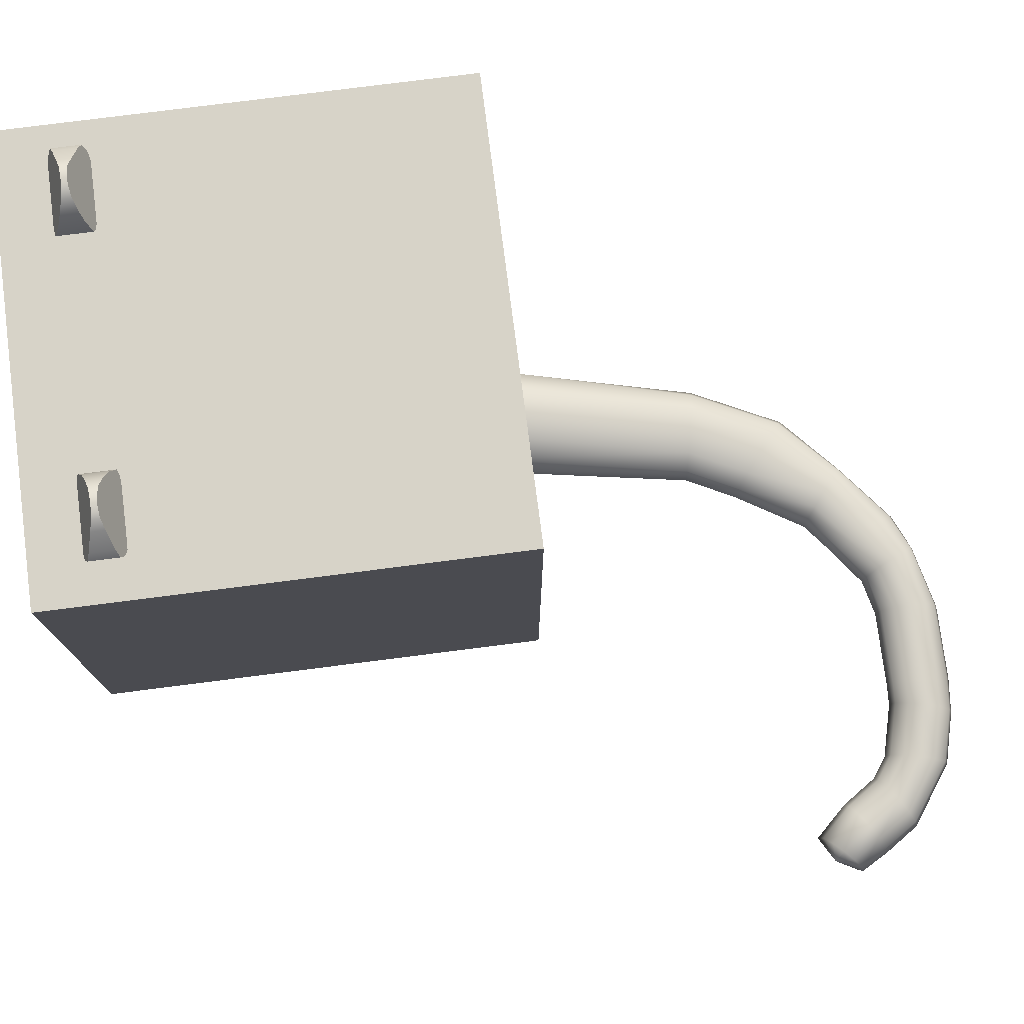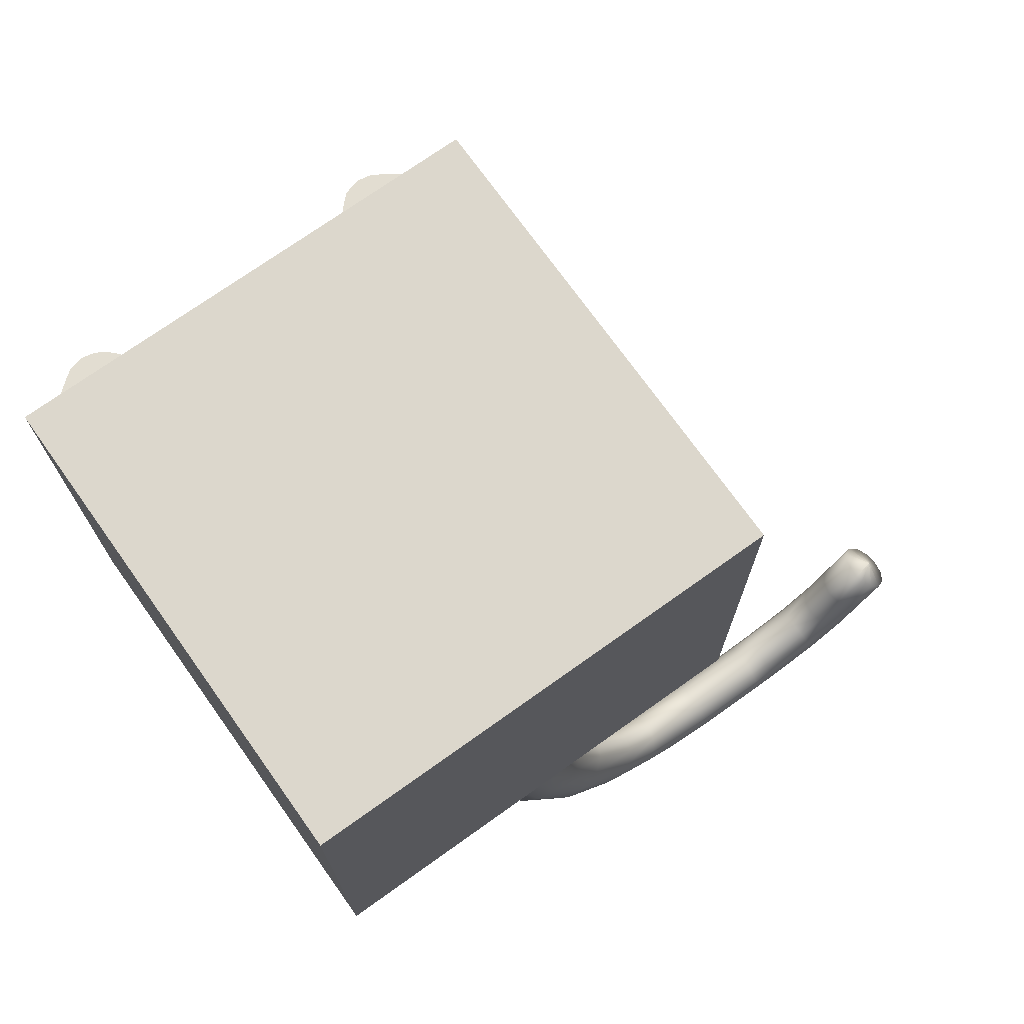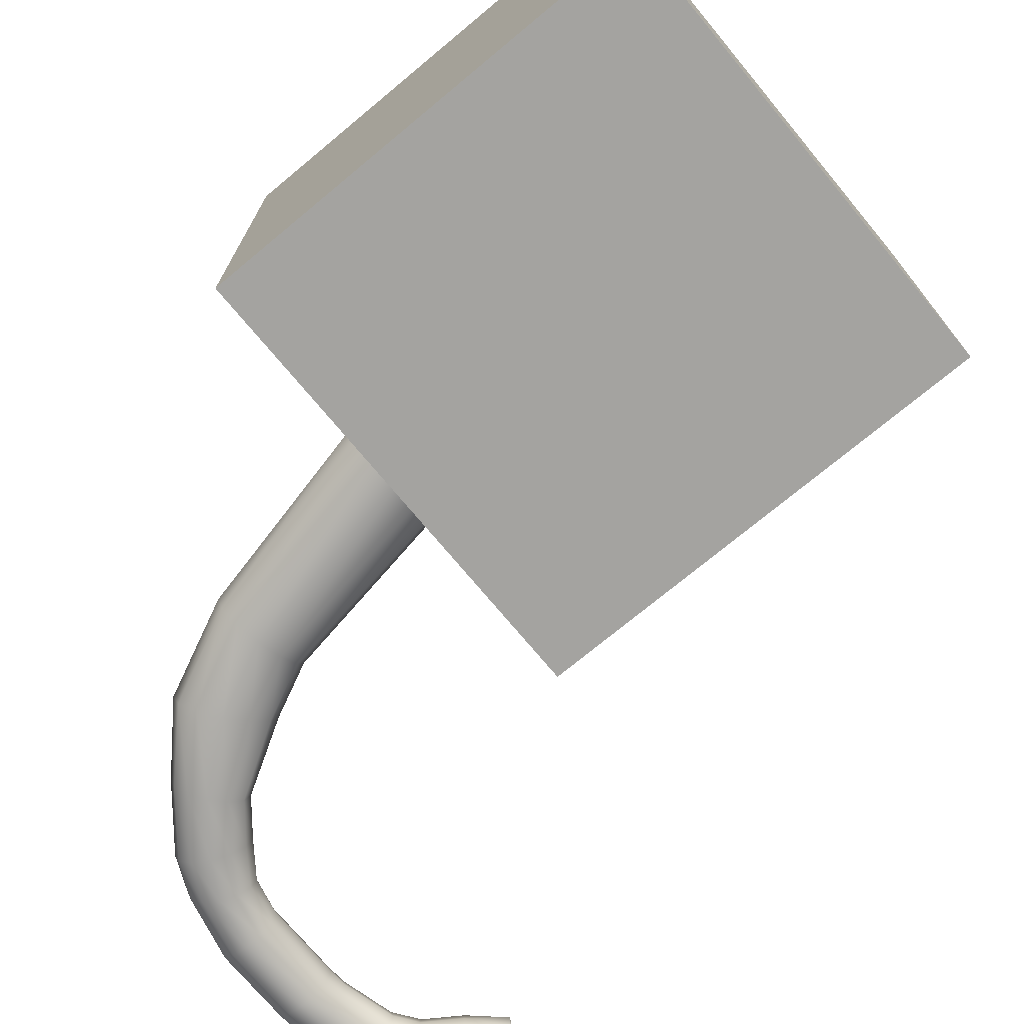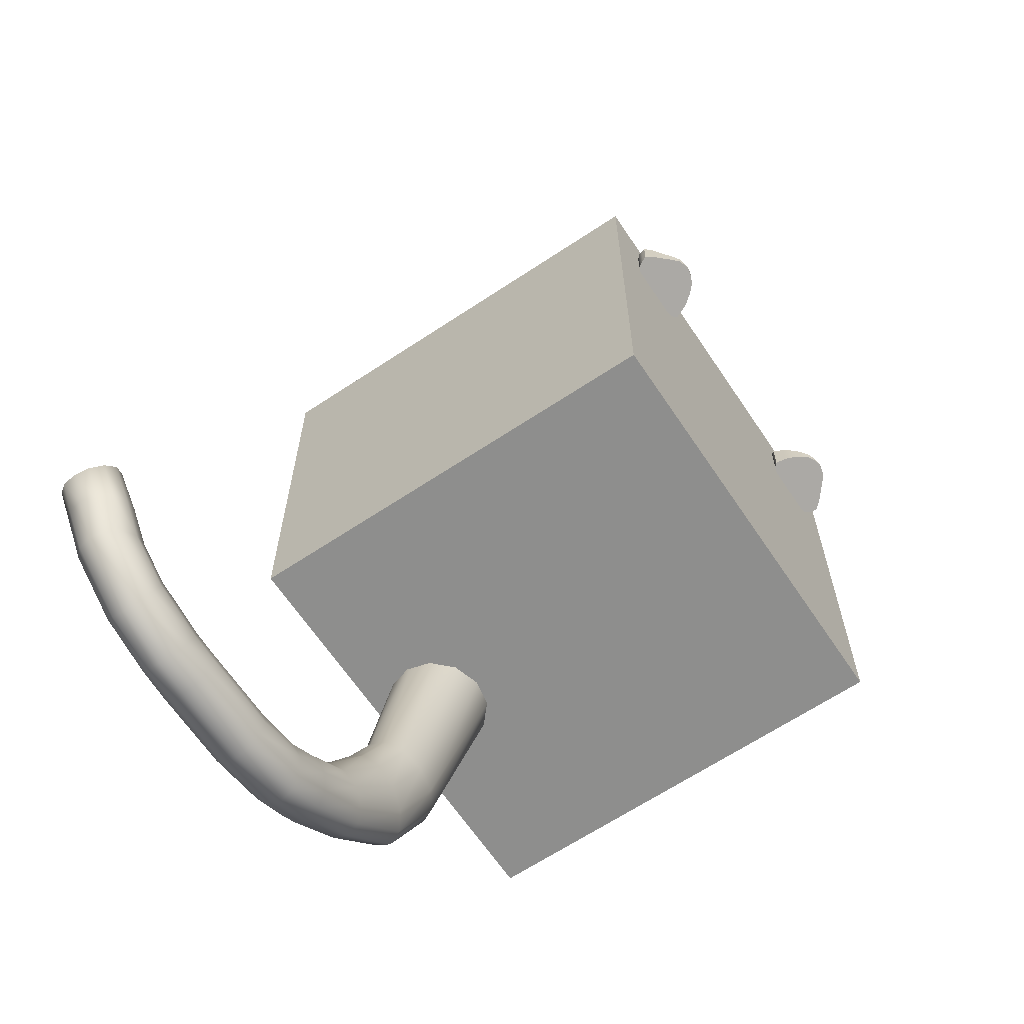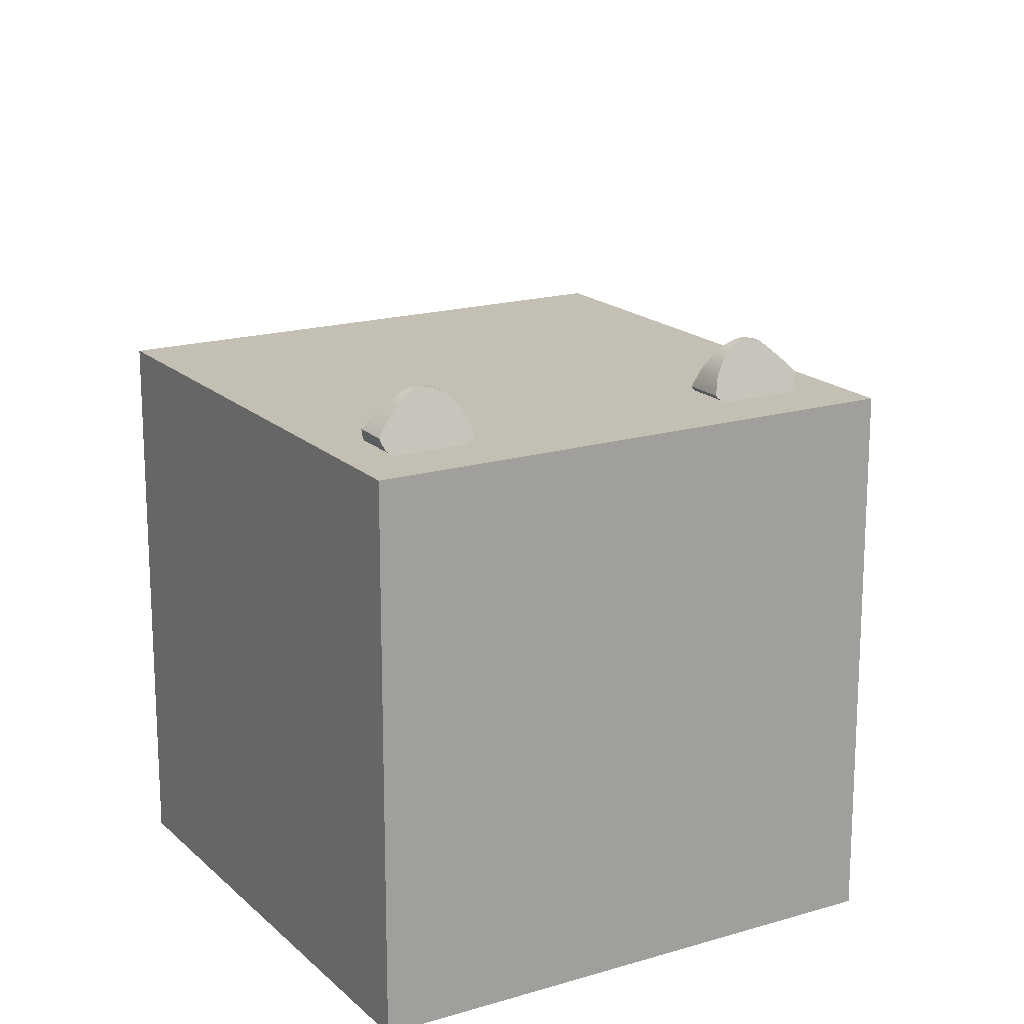
<metadata>
{"format":"obj","ext":"obj","renderer":"f3d","projection":"perspective","resolution":1024,"background":"white","views":[{"elev":76.8,"azim":82.7,"up":"+Y"},{"elev":72.9,"azim":-35.5,"up":"+Z"},{"elev":-73.0,"azim":-50.3,"up":"+Y"},{"elev":-64.9,"azim":123.8,"up":"+Z"},{"elev":17.7,"azim":-30.5,"up":"+Y"}]}
</metadata>
<code>
v -10 10 -10
v -10 10 10
v -10 -10 -10
v -10 -10 10
v 10 10 -10
v 10 10 10
v 10 -10 -10
v 10 -10 10
v 2.328 -7.32 -8.69
v 2.016 -6.16 -8.779
v 1.164 -5.311 -9.023
v -0 -5 -9.356
v -1.164 -5.311 -9.689
v -2.016 -6.16 -9.932
v -2.328 -7.32 -10.02
v -2.016 -8.48 -9.932
v -1.164 -9.329 -9.689
v 0 -9.64 -9.356
v 1.164 -9.329 -9.023
v 2.016 -8.48 -8.779
v 3.672 -8.24 -17.75
v 3.393 -7.62 -17.81
v 2.631 -7.166 -17.96
v 1.59 -7 -18.17
v 0.5488 -7.166 -18.38
v -0.2133 -7.62 -18.53
v -0.4923 -8.24 -18.59
v -0.2133 -8.86 -18.53
v 0.5488 -9.314 -18.38
v 1.59 -9.48 -18.17
v 2.631 -9.314 -17.96
v 3.393 -8.86 -17.81
v 4.682 -8.54 -19.92
v 4.46 -7.92 -20.1
v 3.853 -7.466 -20.58
v 3.024 -7.3 -21.25
v 2.194 -7.466 -21.91
v 1.587 -7.92 -22.4
v 1.365 -8.54 -22.57
v 1.587 -9.16 -22.4
v 2.194 -9.614 -21.91
v 3.024 -9.78 -21.25
v 3.853 -9.614 -20.58
v 4.46 -9.16 -20.1
v 6.455 -8.74 -22.95
v 6.285 -8.12 -23.08
v 5.821 -7.666 -23.45
v 5.188 -7.5 -23.96
v 4.554 -7.666 -24.47
v 4.09 -8.12 -24.84
v 3.921 -8.74 -24.97
v 4.09 -9.36 -24.84
v 4.554 -9.814 -24.47
v 5.188 -9.98 -23.96
v 5.821 -9.814 -23.45
v 6.285 -9.36 -23.08
v 7.941 -8.74 -24.15
v 7.844 -8.12 -24.34
v 7.578 -7.666 -24.87
v 7.215 -7.5 -25.6
v 6.852 -7.666 -26.32
v 6.587 -8.12 -26.85
v 6.489 -8.74 -27.05
v 6.587 -9.36 -26.85
v 6.852 -9.814 -26.32
v 7.215 -9.98 -25.6
v 7.578 -9.814 -24.87
v 7.844 -9.36 -24.34
v 9.393 -8.74 -25.22
v 9.308 -8.12 -25.39
v 9.073 -7.666 -25.86
v 8.753 -7.5 -26.5
v 8.433 -7.666 -27.14
v 8.199 -8.12 -27.61
v 8.113 -8.74 -27.78
v 8.199 -9.36 -27.61
v 8.433 -9.814 -27.14
v 8.753 -9.98 -26.5
v 9.073 -9.814 -25.86
v 9.308 -9.36 -25.39
v 10.98 -8.74 -25.59
v 10.98 -8.12 -25.79
v 10.98 -7.666 -26.31
v 10.98 -7.5 -27.03
v 10.98 -7.666 -27.74
v 10.98 -8.12 -28.26
v 10.98 -8.74 -28.46
v 10.98 -9.36 -28.26
v 10.98 -9.814 -27.74
v 10.98 -9.98 -27.03
v 10.98 -9.814 -26.31
v 10.98 -9.36 -25.79
v 14.4 -8.74 -25.59
v 14.4 -8.12 -25.79
v 14.4 -7.666 -26.31
v 14.4 -7.5 -27.03
v 14.4 -7.666 -27.74
v 14.4 -8.12 -28.26
v 14.4 -8.74 -28.46
v 14.4 -9.36 -28.26
v 14.4 -9.814 -27.74
v 14.4 -9.98 -27.03
v 14.4 -9.814 -26.31
v 14.4 -9.36 -25.79
v 15.24 -8.74 -25.55
v 15.29 -8.12 -25.73
v 15.42 -7.666 -26.24
v 15.59 -7.5 -26.94
v 15.76 -7.666 -27.63
v 15.89 -8.12 -28.14
v 15.94 -8.74 -28.33
v 15.89 -9.36 -28.14
v 15.76 -9.814 -27.63
v 15.59 -9.98 -26.94
v 15.42 -9.814 -26.24
v 15.29 -9.36 -25.73
v 17.58 -8.74 -24.97
v 17.62 -8.12 -25.15
v 17.75 -7.666 -25.66
v 17.92 -7.5 -26.35
v 18.1 -7.666 -27.05
v 18.22 -8.12 -27.56
v 18.27 -8.74 -27.74
v 18.22 -9.36 -27.56
v 18.1 -9.814 -27.05
v 17.92 -9.98 -26.35
v 17.75 -9.814 -25.66
v 17.62 -9.36 -25.15
v 18.53 -8.74 -24.29
v 18.69 -8.12 -24.4
v 19.12 -7.666 -24.69
v 19.72 -7.5 -25.09
v 20.31 -7.666 -25.49
v 20.75 -8.12 -25.78
v 20.91 -8.74 -25.88
v 20.75 -9.36 -25.78
v 20.31 -9.814 -25.49
v 19.72 -9.98 -25.09
v 19.12 -9.814 -24.69
v 18.69 -9.36 -24.4
v 19.53 -8.74 -22.79
v 19.69 -8.12 -22.9
v 20.13 -7.666 -23.19
v 20.72 -7.5 -23.58
v 21.32 -7.666 -23.98
v 21.75 -8.12 -24.27
v 21.91 -8.74 -24.38
v 21.75 -9.36 -24.27
v 21.32 -9.814 -23.98
v 20.72 -9.98 -23.58
v 20.13 -9.814 -23.19
v 19.69 -9.36 -22.9
v 20.84 -9.04 -21.4
v 20.96 -8.12 -21.52
v 21.28 -7.666 -21.84
v 21.72 -7.5 -22.28
v 22.16 -7.666 -22.72
v 22.48 -8.12 -23.04
v 22.6 -8.74 -23.16
v 22.48 -9.36 -23.04
v 22.16 -9.814 -22.72
v 21.72 -9.98 -22.28
v 21.28 -9.814 -21.84
v 20.96 -9.36 -21.52
v 22 -8.74 -22
v 22 -8.74 -22
v 22 -8.74 -22
v 22 -8.74 -22
v 22 -8.74 -22
v 22 -8.74 -22
v 22 -8.74 -22
v 22 -8.74 -22
v 22 -8.74 -22
v 22 -8.74 -22
v 22 -8.74 -22
v 22 -8.74 -22
v 4.794 10.27 7.69
v 5.012 10.92 7.455
v 5.371 11.42 7.272
v 5.739 11.79 7.138
v 6.106 11.96 7.077
v 6.504 12.03 7.049
v 6.818 11.97 7.073
v 7.083 11.9 7.099
v 7.48 11.55 7.223
v 8.152 10.94 7.447
v 8.4 10.62 7.562
v 8.345 10.43 7.634
v 8.234 10.18 7.723
v 7.983 10.01 7.784
v 7.426 9.969 7.8
v 6.529 9.974 7.798
v 5.644 9.985 7.794
v 5.224 10.01 7.786
v 4.963 10.09 7.755
v 4.891 10.15 7.732
v 5.012 10.92 6.394
v 4.794 10.27 6.158
v 4.891 10.15 6.116
v 5.371 11.42 6.577
v 5.644 9.985 6.054
v 5.224 10.01 6.063
v 4.963 10.09 6.094
v 5.739 11.79 6.71
v 6.529 9.974 6.05
v 6.106 11.96 6.772
v 6.504 12.03 6.8
v 6.818 11.97 6.776
v 7.083 11.9 6.75
v 7.48 11.55 6.625
v 8.152 10.94 6.402
v 7.426 9.969 6.049
v 8.4 10.62 6.286
v 8.345 10.43 6.215
v 8.234 10.18 6.125
v 7.983 10.01 6.065
v -5.094 10.27 7.69
v -5.312 10.92 7.455
v -5.671 11.42 7.272
v -6.039 11.79 7.138
v -6.406 11.96 7.077
v -6.804 12.03 7.049
v -7.118 11.97 7.073
v -7.383 11.9 7.099
v -7.78 11.55 7.223
v -8.452 10.94 7.447
v -8.7 10.62 7.562
v -8.645 10.43 7.634
v -8.534 10.18 7.723
v -8.283 10.01 7.784
v -7.726 9.969 7.8
v -6.829 9.974 7.798
v -5.944 9.985 7.794
v -5.524 10.01 7.786
v -5.263 10.09 7.755
v -5.191 10.15 7.732
v -5.312 10.92 6.394
v -5.094 10.27 6.158
v -5.191 10.15 6.116
v -5.671 11.42 6.577
v -5.944 9.985 6.054
v -5.524 10.01 6.063
v -5.263 10.09 6.094
v -6.039 11.79 6.71
v -6.829 9.974 6.05
v -6.406 11.96 6.772
v -6.804 12.03 6.8
v -7.118 11.97 6.776
v -7.383 11.9 6.75
v -7.78 11.55 6.625
v -8.452 10.94 6.402
v -7.726 9.969 6.049
v -8.7 10.62 6.286
v -8.645 10.43 6.215
v -8.534 10.18 6.125
v -8.283 10.01 6.065
g manul
f 1 7 3
f 1 5 7
f 2 4 6
f 4 8 6
f 1 4 2
f 1 3 4
f 5 6 7
f 6 8 7
f 1 6 5
f 1 2 6
f 3 7 4
f 7 8 4
g tail
f 9 22 10
f 9 21 22
f 10 23 11
f 10 22 23
f 11 24 12
f 11 23 24
f 12 25 13
f 12 24 25
f 13 26 14
f 13 25 26
f 14 27 15
f 14 26 27
f 15 28 16
f 15 27 28
f 16 29 17
f 16 28 29
f 17 30 18
f 17 29 30
f 18 31 19
f 18 30 31
f 19 32 20
f 19 31 32
f 21 34 22
f 21 33 34
f 22 35 23
f 22 34 35
f 23 36 24
f 23 35 36
f 24 37 25
f 24 36 37
f 25 38 26
f 25 37 38
f 26 39 27
f 26 38 39
f 27 40 28
f 27 39 40
f 28 41 29
f 28 40 41
f 29 42 30
f 29 41 42
f 30 43 31
f 30 42 43
f 31 44 32
f 31 43 44
f 33 46 34
f 33 45 46
f 34 47 35
f 34 46 47
f 35 48 36
f 35 47 48
f 36 49 37
f 36 48 49
f 37 50 38
f 37 49 50
f 38 51 39
f 38 50 51
f 39 52 40
f 39 51 52
f 40 53 41
f 40 52 53
f 41 54 42
f 41 53 54
f 42 55 43
f 42 54 55
f 43 56 44
f 43 55 56
f 45 58 46
f 45 57 58
f 46 59 47
f 46 58 59
f 47 60 48
f 47 59 60
f 48 61 49
f 48 60 61
f 49 62 50
f 49 61 62
f 50 63 51
f 50 62 63
f 51 64 52
f 51 63 64
f 52 65 53
f 52 64 65
f 53 66 54
f 53 65 66
f 54 67 55
f 54 66 67
f 55 68 56
f 55 67 68
f 57 70 58
f 57 69 70
f 58 71 59
f 58 70 71
f 59 72 60
f 59 71 72
f 60 73 61
f 60 72 73
f 61 74 62
f 61 73 74
f 62 75 63
f 62 74 75
f 63 76 64
f 63 75 76
f 64 77 65
f 64 76 77
f 65 78 66
f 65 77 78
f 66 79 67
f 66 78 79
f 67 80 68
f 67 79 80
f 69 82 70
f 69 81 82
f 70 83 71
f 70 82 83
f 71 84 72
f 71 83 84
f 72 85 73
f 72 84 85
f 73 86 74
f 73 85 86
f 74 87 75
f 74 86 87
f 75 88 76
f 75 87 88
f 76 89 77
f 76 88 89
f 77 90 78
f 77 89 90
f 78 91 79
f 78 90 91
f 79 92 80
f 79 91 92
f 81 94 82
f 81 93 94
f 82 95 83
f 82 94 95
f 83 96 84
f 83 95 96
f 84 97 85
f 84 96 97
f 85 98 86
f 85 97 98
f 86 99 87
f 86 98 99
f 87 100 88
f 87 99 100
f 88 101 89
f 88 100 101
f 89 102 90
f 89 101 102
f 90 103 91
f 90 102 103
f 91 104 92
f 91 103 104
f 93 106 94
f 93 105 106
f 94 107 95
f 94 106 107
f 95 108 96
f 95 107 108
f 96 109 97
f 96 108 109
f 97 110 98
f 97 109 110
f 98 111 99
f 98 110 111
f 99 112 100
f 99 111 112
f 100 113 101
f 100 112 113
f 101 114 102
f 101 113 114
f 102 115 103
f 102 114 115
f 103 116 104
f 103 115 116
f 105 118 106
f 105 117 118
f 106 119 107
f 106 118 119
f 107 120 108
f 107 119 120
f 108 121 109
f 108 120 121
f 109 122 110
f 109 121 122
f 110 123 111
f 110 122 123
f 111 124 112
f 111 123 124
f 112 125 113
f 112 124 125
f 113 126 114
f 113 125 126
f 114 127 115
f 114 126 127
f 115 128 116
f 115 127 128
f 117 130 118
f 117 129 130
f 118 131 119
f 118 130 131
f 119 132 120
f 119 131 132
f 120 133 121
f 120 132 133
f 121 134 122
f 121 133 134
f 122 135 123
f 122 134 135
f 123 136 124
f 123 135 136
f 124 137 125
f 124 136 137
f 125 138 126
f 125 137 138
f 126 139 127
f 126 138 139
f 127 140 128
f 127 139 140
f 129 142 130
f 129 141 142
f 130 143 131
f 130 142 143
f 131 144 132
f 131 143 144
f 132 145 133
f 132 144 145
f 133 146 134
f 133 145 146
f 134 147 135
f 134 146 147
f 135 148 136
f 135 147 148
f 136 149 137
f 136 148 149
f 137 150 138
f 137 149 150
f 138 151 139
f 138 150 151
f 139 152 140
f 139 151 152
f 141 154 142
f 141 153 154
f 142 155 143
f 142 154 155
f 143 156 144
f 143 155 156
f 144 157 145
f 144 156 157
f 145 158 146
f 145 157 158
f 146 159 147
f 146 158 159
f 147 160 148
f 147 159 160
f 148 161 149
f 148 160 161
f 149 162 150
f 149 161 162
f 150 163 151
f 150 162 163
f 151 164 152
f 151 163 164
f 153 166 154
f 154 167 155
f 155 168 156
f 156 169 157
f 157 170 158
f 158 171 159
f 159 172 160
f 160 173 161
f 161 174 162
f 162 175 163
f 163 176 164
f 20 21 9
f 20 32 21
f 32 33 21
f 32 44 33
f 44 45 33
f 44 56 45
f 56 57 45
f 56 68 57
f 68 69 57
f 68 80 69
f 80 81 69
f 80 92 81
f 92 93 81
f 92 104 93
f 104 105 93
f 104 116 105
f 116 117 105
f 116 128 117
f 128 129 117
f 128 140 129
f 140 141 129
f 140 152 141
f 152 153 141
f 152 164 153
f 164 165 153
f 17 18 19
f 17 19 20
f 16 17 20
f 15 16 20
f 15 20 9
f 14 15 9
f 14 9 10
f 14 10 11
f 13 14 11
f 12 13 11
g ear
f 177 179 178
f 178 179 197
f 177 178 197
f 179 177 180
f 180 177 181
f 181 177 182
f 182 177 183
f 183 177 184
f 184 177 185
f 185 177 186
f 186 177 187
f 187 177 188
f 188 177 189
f 189 177 190
f 190 177 191
f 191 177 192
f 192 177 193
f 193 177 194
f 194 177 195
f 195 177 196
f 196 177 198
f 177 197 198
f 195 196 199
f 196 198 199
f 198 197 199
f 197 179 200
f 179 180 200
f 199 197 200
f 192 193 201
f 193 194 201
f 199 200 201
f 194 195 202
f 199 201 202
f 201 194 202
f 195 199 203
f 199 202 203
f 202 195 203
f 180 181 204
f 201 200 204
f 200 180 204
f 191 192 205
f 192 201 205
f 201 204 205
f 181 182 206
f 205 204 206
f 204 181 206
f 182 183 207
f 205 206 207
f 206 182 207
f 183 184 208
f 205 207 208
f 207 183 208
f 205 208 209
f 208 184 209
f 184 185 209
f 205 209 210
f 209 185 210
f 185 186 210
f 205 210 211
f 210 186 211
f 186 187 211
f 190 191 212
f 191 205 212
f 205 211 212
f 187 188 213
f 212 211 213
f 211 187 213
f 212 213 214
f 213 188 214
f 188 189 214
f 189 190 215
f 212 214 215
f 214 189 215
f 190 212 216
f 212 215 216
f 215 190 216
g ear - Duplicate
f 217 218 219
f 218 237 219
f 217 237 218
f 219 220 217
f 220 221 217
f 221 222 217
f 222 223 217
f 223 224 217
f 224 225 217
f 225 226 217
f 226 227 217
f 227 228 217
f 228 229 217
f 229 230 217
f 230 231 217
f 231 232 217
f 232 233 217
f 233 234 217
f 234 235 217
f 235 236 217
f 236 238 217
f 217 238 237
f 235 239 236
f 236 239 238
f 238 239 237
f 237 240 219
f 219 240 220
f 239 240 237
f 232 241 233
f 233 241 234
f 239 241 240
f 234 242 235
f 239 242 241
f 241 242 234
f 235 243 239
f 239 243 242
f 242 243 235
f 220 244 221
f 241 244 240
f 240 244 220
f 231 245 232
f 232 245 241
f 241 245 244
f 221 246 222
f 245 246 244
f 244 246 221
f 222 247 223
f 245 247 246
f 246 247 222
f 223 248 224
f 245 248 247
f 247 248 223
f 245 249 248
f 248 249 224
f 224 249 225
f 245 250 249
f 249 250 225
f 225 250 226
f 245 251 250
f 250 251 226
f 226 251 227
f 230 252 231
f 231 252 245
f 245 252 251
f 227 253 228
f 252 253 251
f 251 253 227
f 252 254 253
f 253 254 228
f 228 254 229
f 229 255 230
f 252 255 254
f 254 255 229
f 230 256 252
f 252 256 255
f 255 256 230
g

</code>
